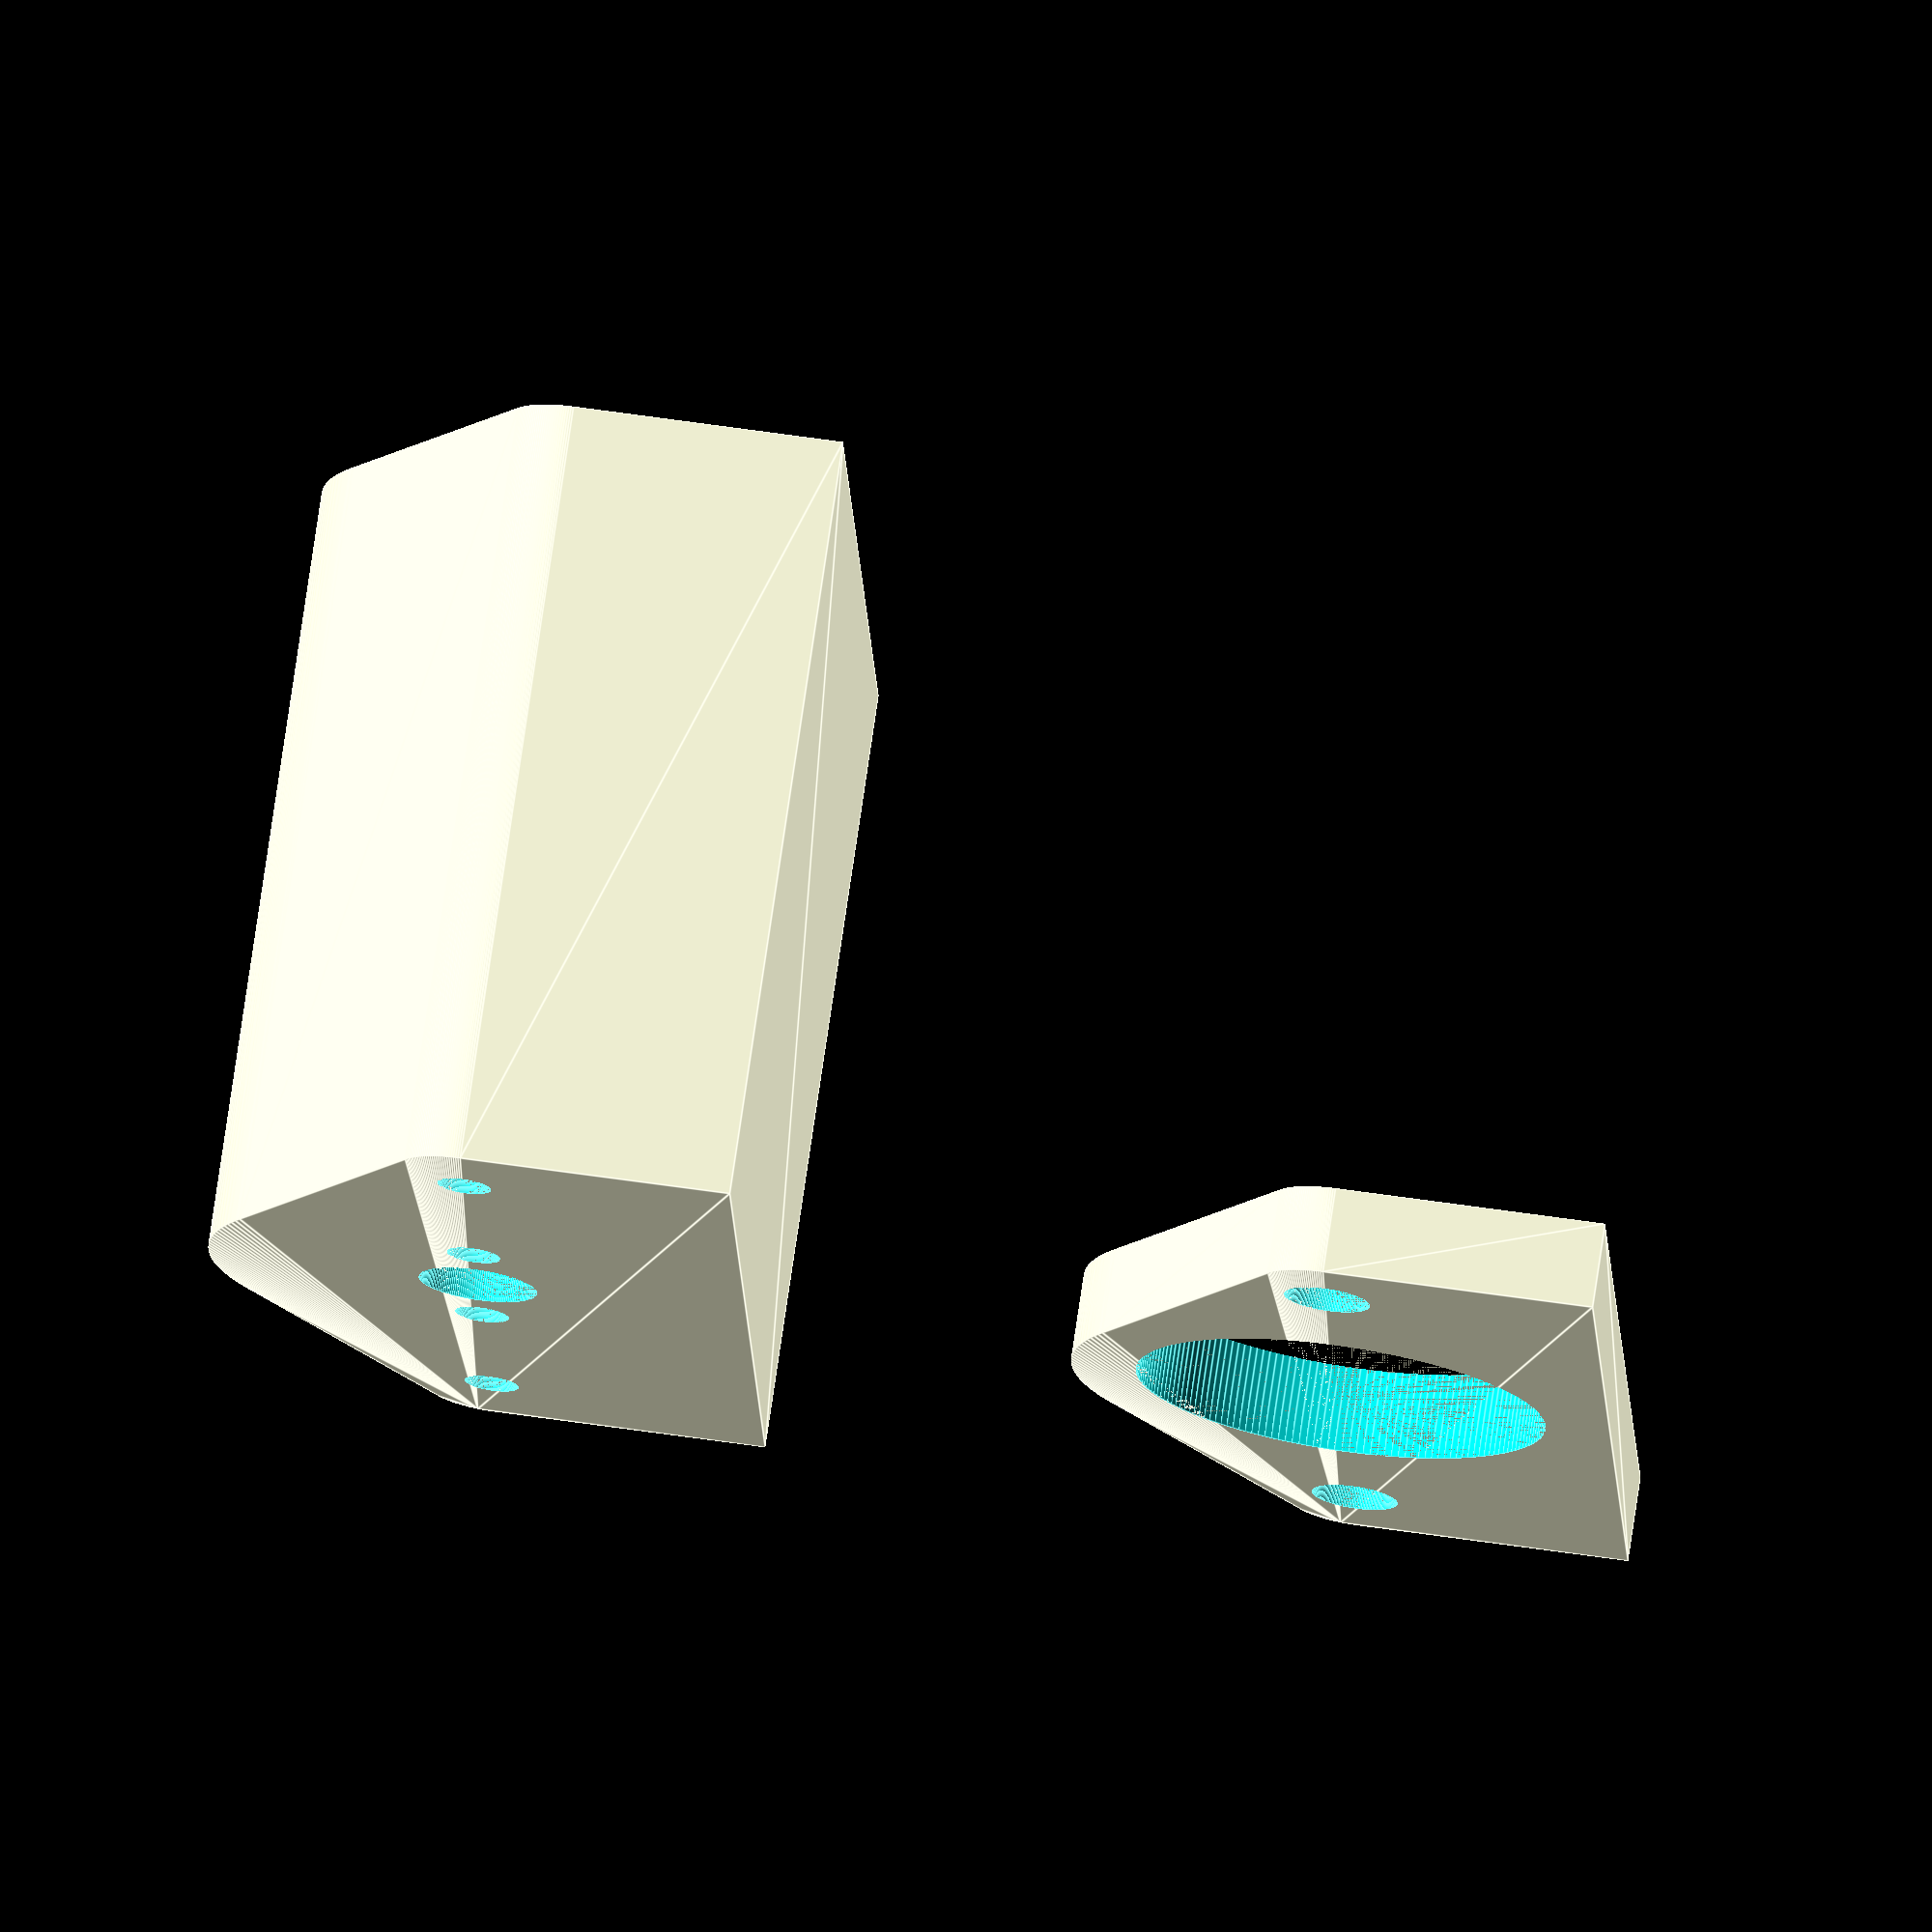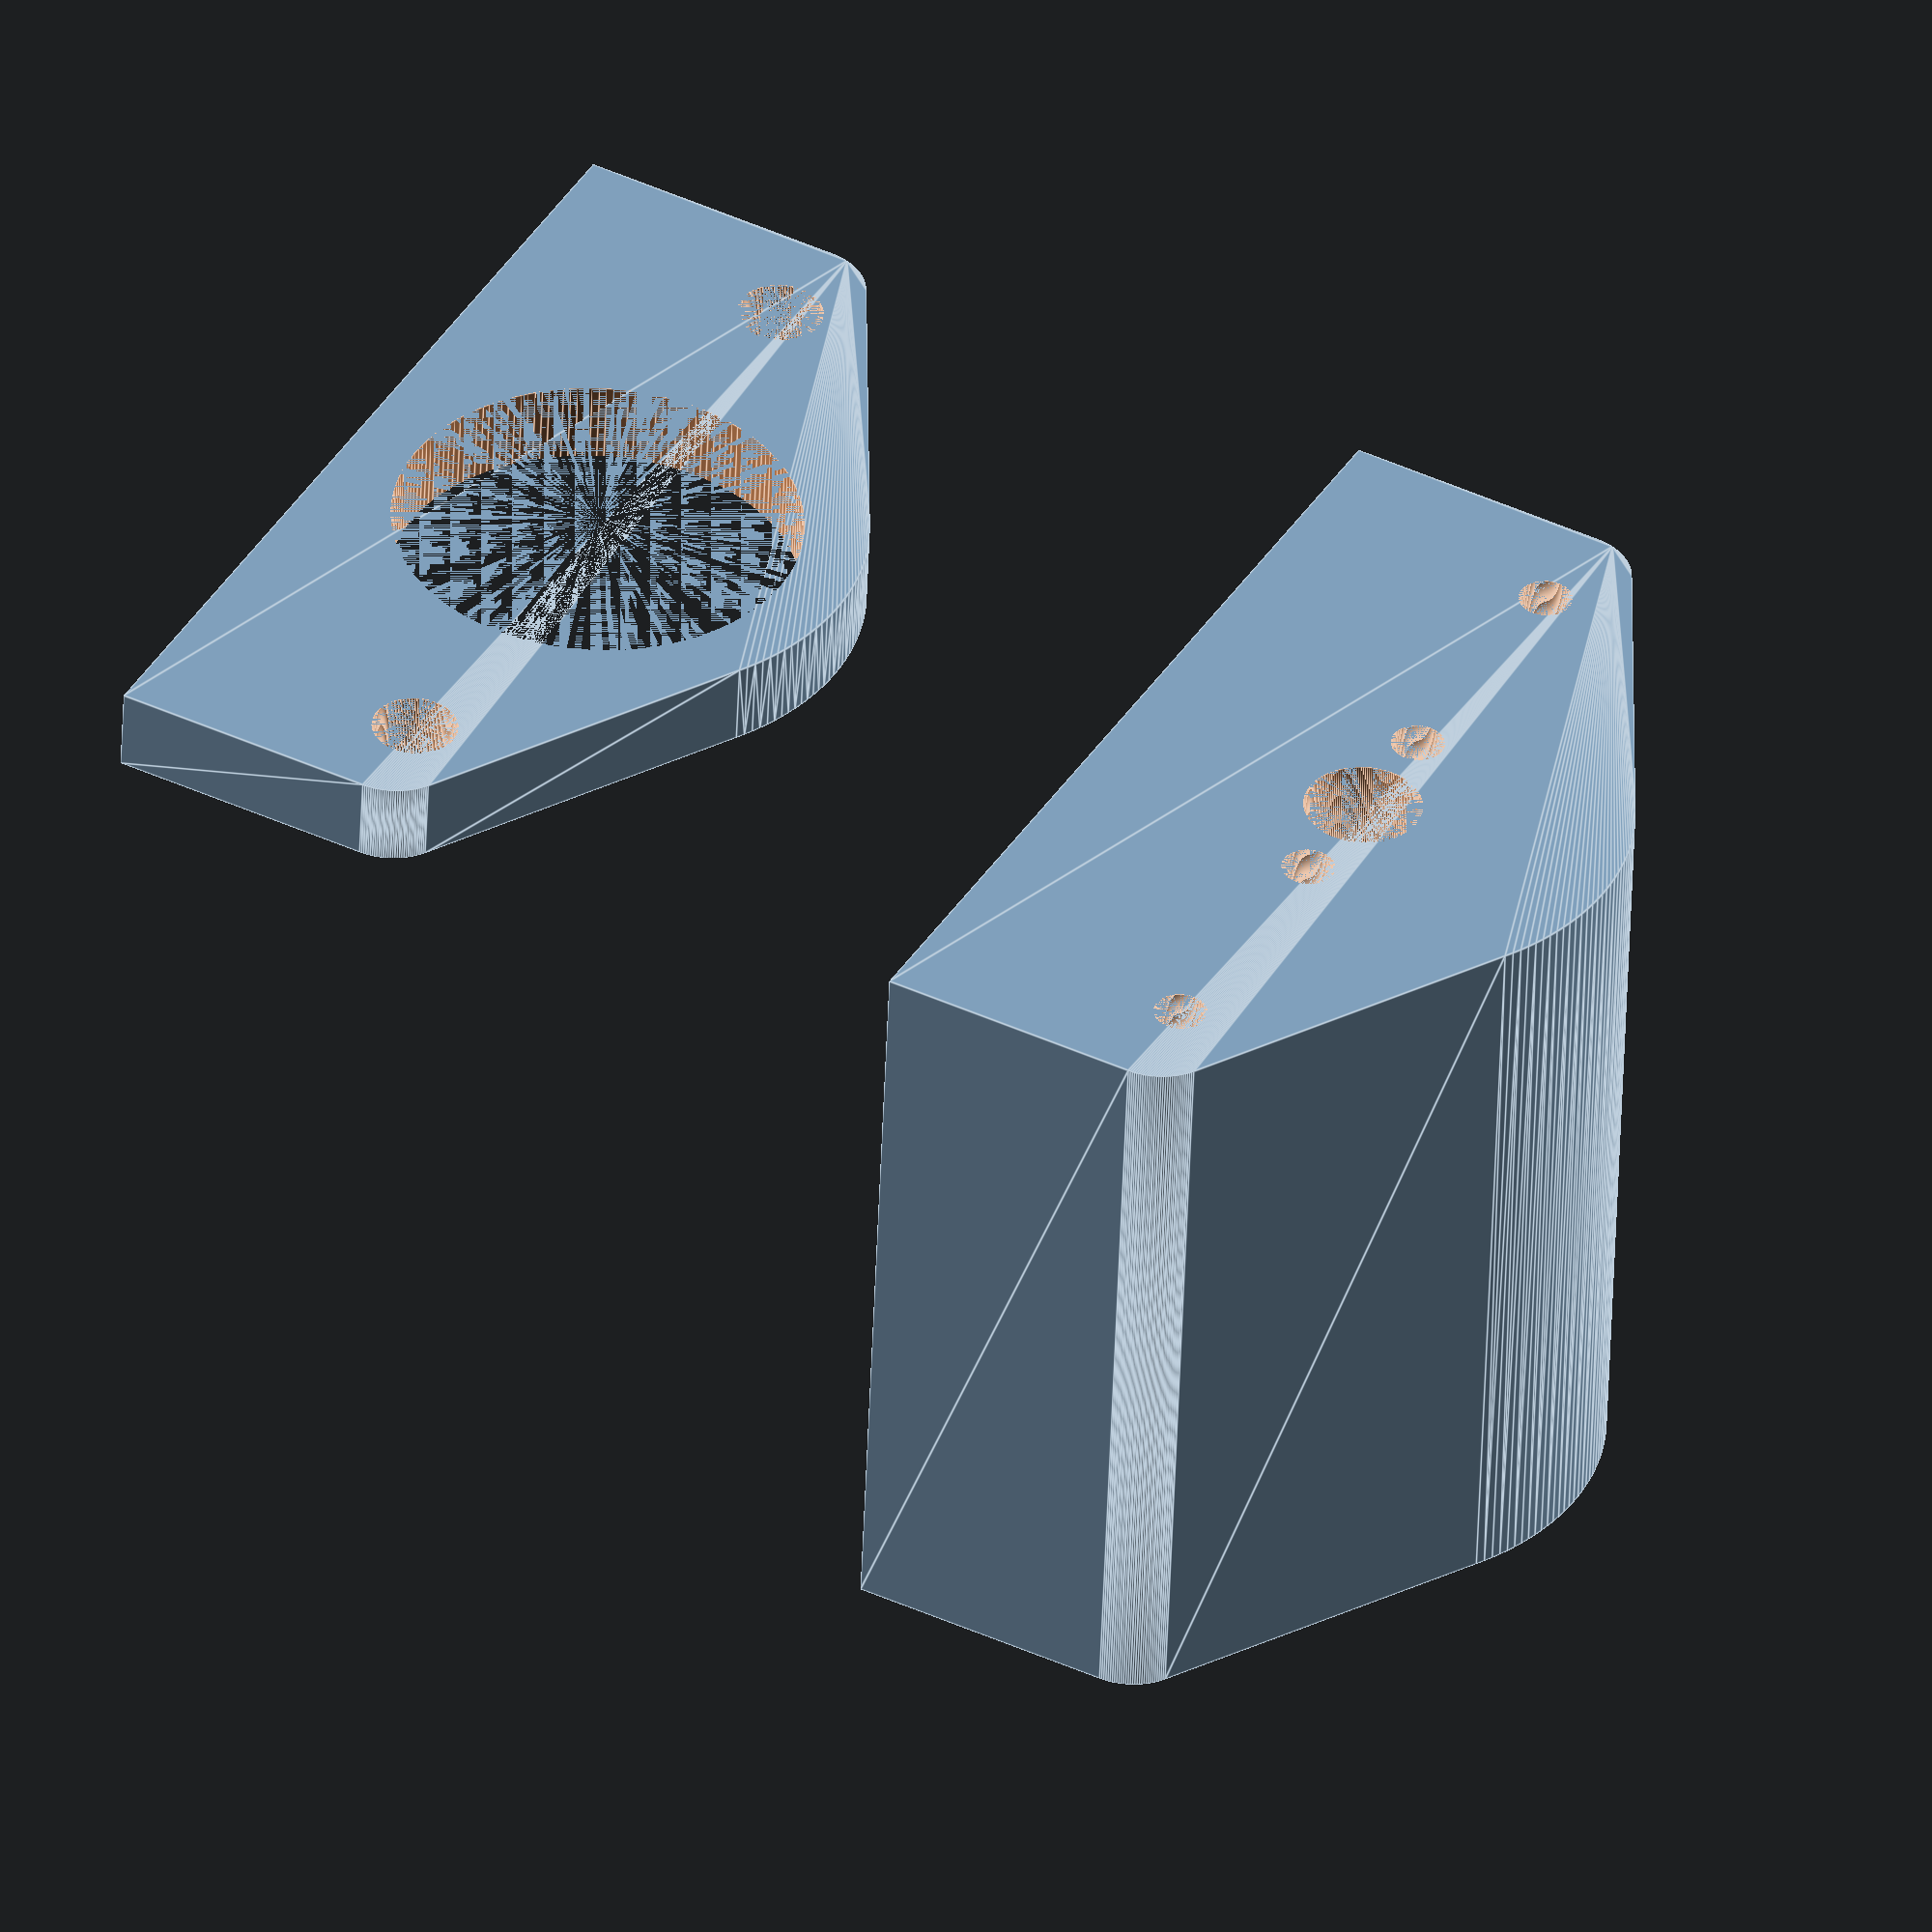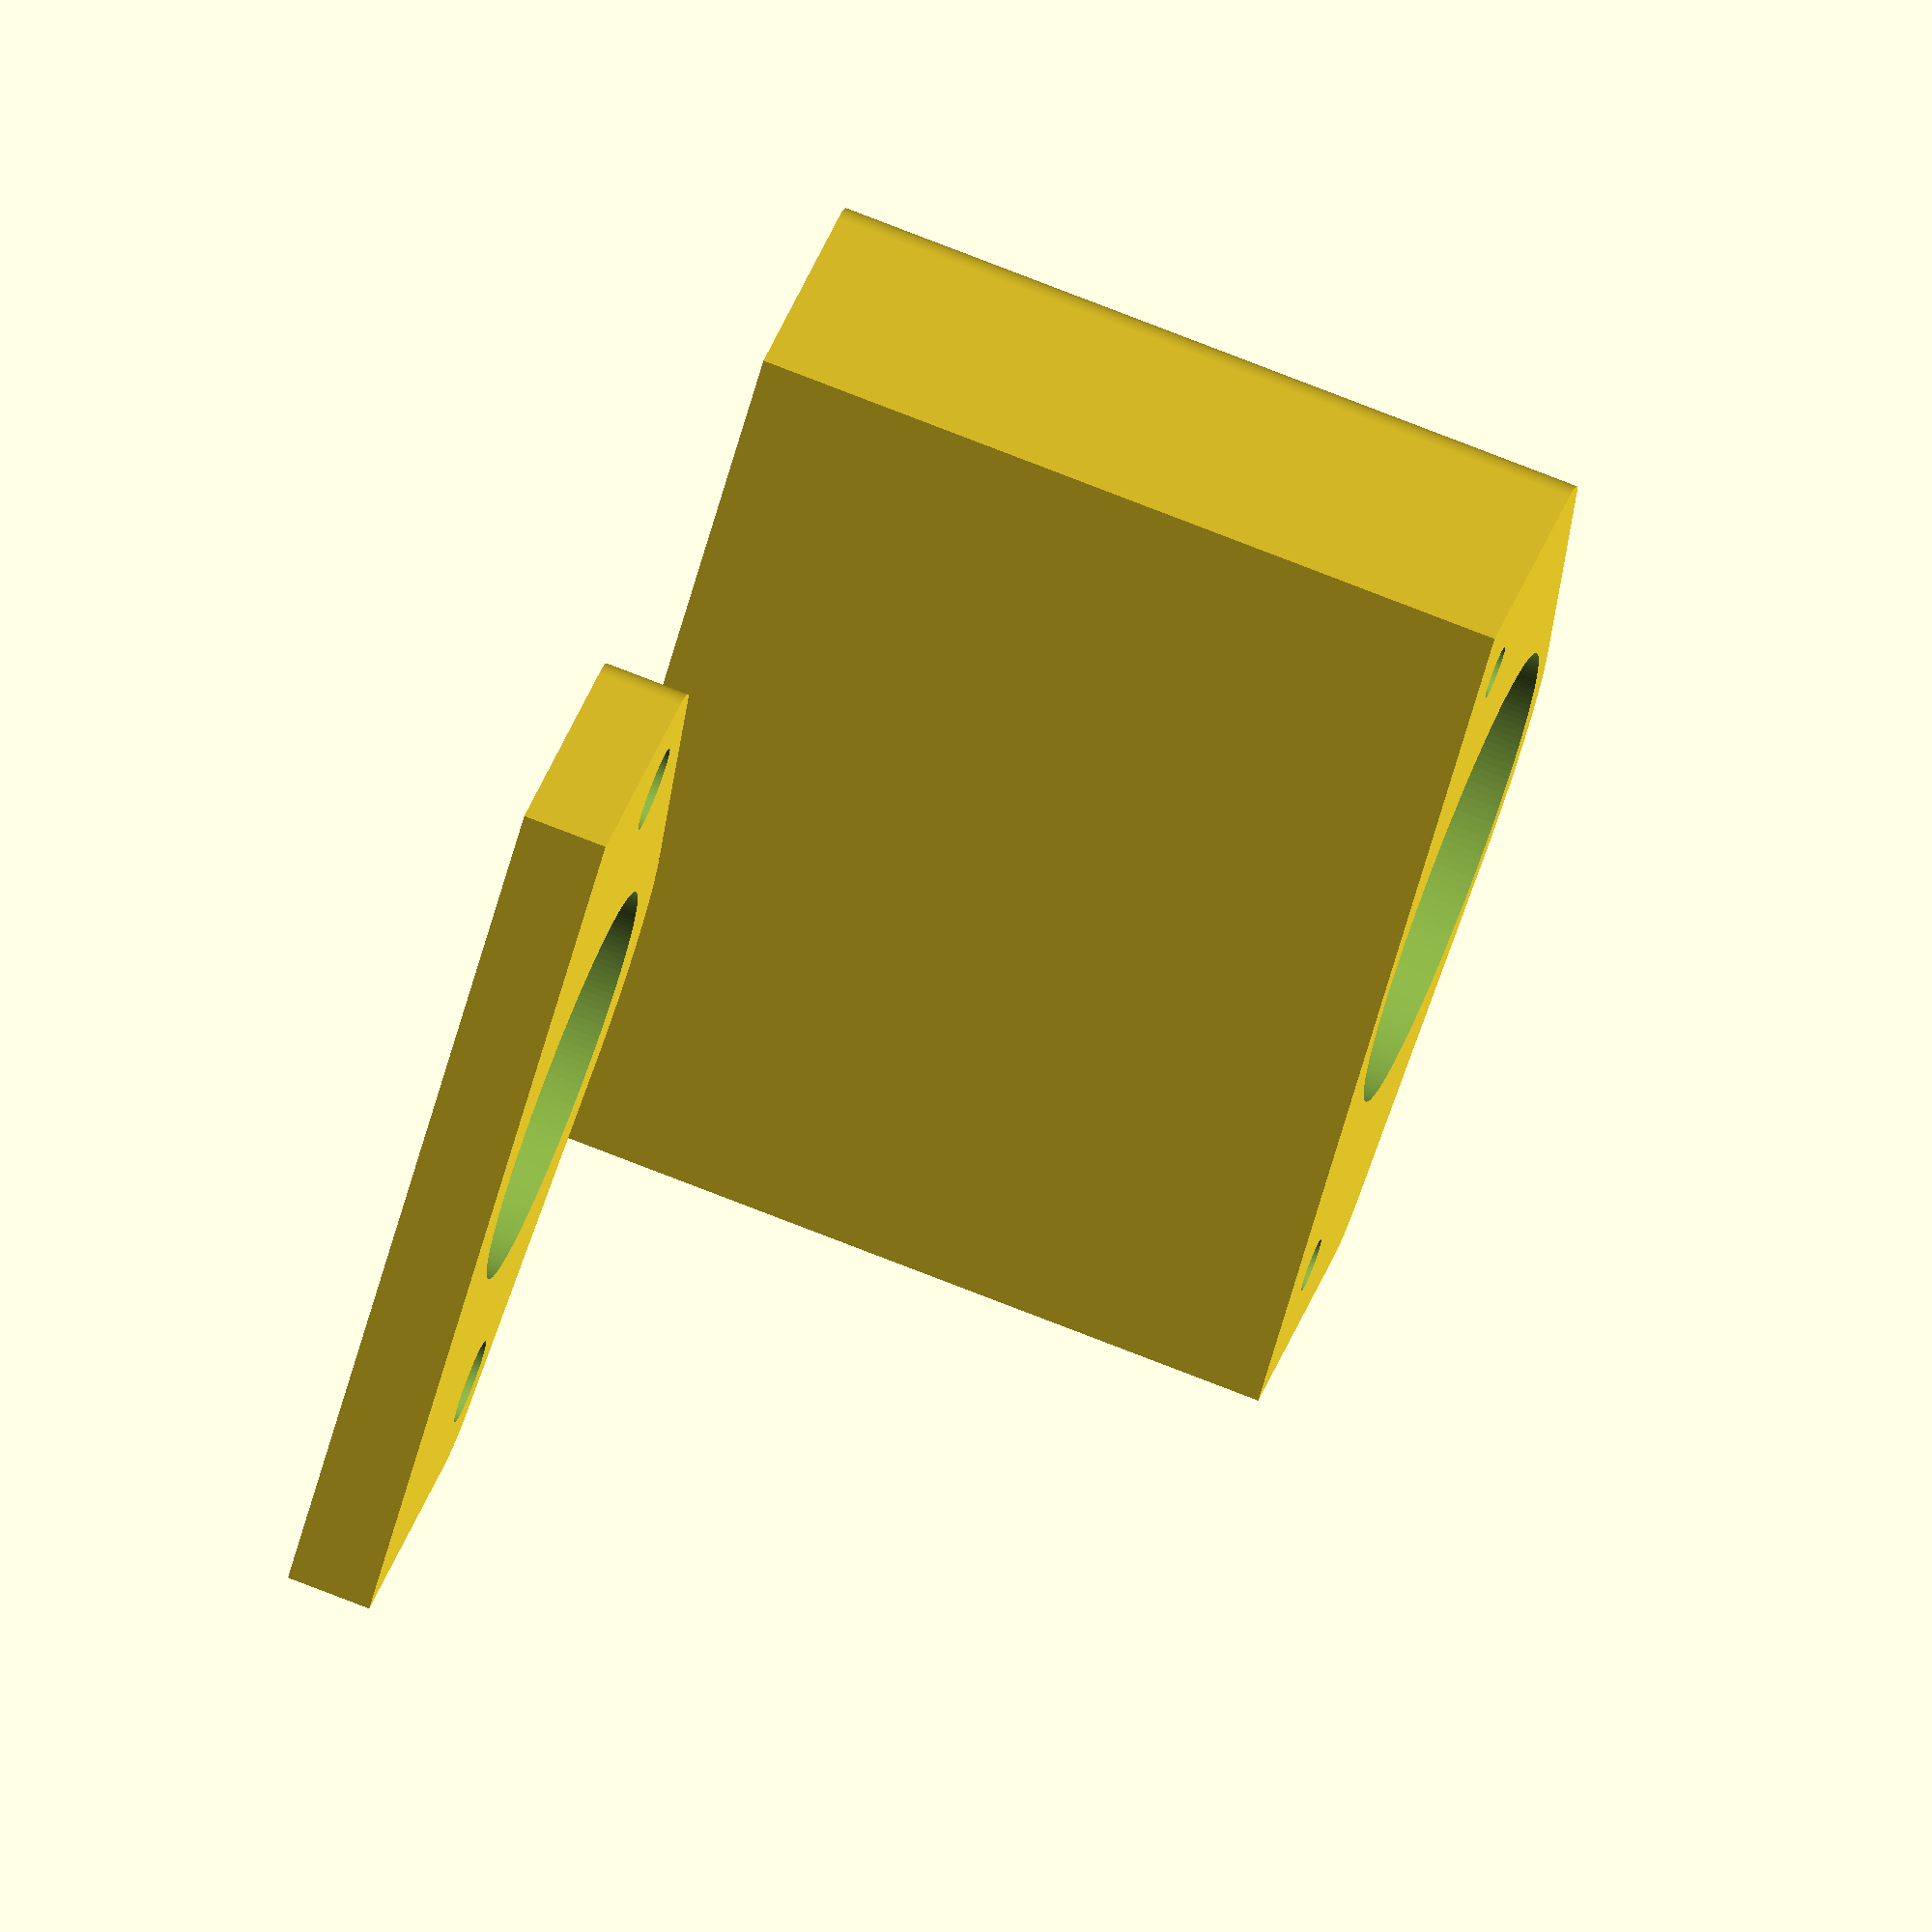
<openscad>


$fn=180;


//guide_len = h1+h2-2;
guide_hole_diameter = 2.5;
guide_spacing = 10.5;
guide_hole_offset = 1.5;

shaft_hole_diameter = 5.5;

//base_diameter = 20;
base_height = 10;

base_width = 45;

cavity_wall = 1.5;
cavity_height = 26;
cavity_diameter = 22;

motor_screws_space = 35;
motor_screws_holes_offset = 8;
motor_screws_holes_diameter = 2.5;
motor_screws_holes_depth = 25;

bottom_screws_space = 35;
bottom_screws_holes_diameter = 2.5;
bottom_screws_holes_depth = 25;

total_height = base_height + cavity_height;

echo("*** Total Height: ", total_height);

base_corner_radius = 3;
base_corner_offset = 0;

eps1 = 0.001;
eps2 = 2*eps1;

module guide_holes() {
//difference() {
// cylinder(d=base_diameter, h=base_height);

translate([-guide_spacing/2, 0, -eps1]) cylinder(d=guide_hole_diameter, h=base_height+eps1-guide_hole_offset);
  
 translate([-guide_spacing/2, 0, -eps1]) cylinder(d=guide_hole_diameter/3, h=base_height+eps2);
  
  translate([guide_spacing/2, 0, -eps1]) cylinder(d=guide_hole_diameter, h=base_height+eps1-guide_hole_offset);
  
   translate([guide_spacing/2, 0, -eps1]) cylinder(d=guide_hole_diameter/3, h=base_height+eps2);

//}
}

module motor_holes() {
  translate([motor_screws_space/2, -motor_screws_holes_offset, total_height-motor_screws_holes_depth]) 
      cylinder(d=motor_screws_holes_diameter, h=motor_screws_holes_depth+eps1); 
    translate([-motor_screws_space/2, -motor_screws_holes_offset, total_height-motor_screws_holes_depth]) 
      cylinder(d=motor_screws_holes_diameter, h=motor_screws_holes_depth+eps1); 

}

module bottom_holes(d) {
   
  translate([bottom_screws_space/2, 0, -eps1]) 
      cylinder(d=d, h=bottom_screws_holes_depth+eps1); 
  
  translate([-bottom_screws_space/2, 0, -eps1]) 
      cylinder(d=d, h=bottom_screws_holes_depth+eps1); 
}

module shaft_hole() {
 translate([0, 0, -eps1]) cylinder(d=shaft_hole_diameter, h=base_height+eps2);
}


//test_base();

module blank(h) {
  hull() {
    cylinder(d=cavity_diameter+2*cavity_wall, h=h);
    
    translate([base_width/2-1, -(cavity_diameter+2*cavity_wall)/2, 0]) cube([1, 1, h]);
    translate([-base_width/2, -(cavity_diameter+2*cavity_wall)/2, 0]) cube([1, 1, h]); 
    
    translate([base_width/2-base_corner_radius, base_corner_offset, 0]) 
        cylinder(r=base_corner_radius, h=h);
    
    translate([-(base_width/2-base_corner_radius), base_corner_offset, 0]) 
        cylinder(r=base_corner_radius, h=h);
  }
}


module cavity() {
  translate([0, 0, base_height]) cylinder(d=cavity_diameter, h=total_height);  
}

module part1() {
  difference() {
    blank(total_height);
    cavity();
    guide_holes();
    shaft_hole();
    motor_holes();
    bottom_holes(bottom_screws_holes_diameter);
  }
}

module part2() {
  difference() {
    blank(4);
    translate([0, 0, -eps1]) cylinder(d=19, h=10);
    bottom_holes(4);
  }  
}

module main() {
  part1();
  
  translate([0, -40, 0]) part2();
}

main();



//bottom_holes();

//motor_holes();




</openscad>
<views>
elev=284.7 azim=92.1 roll=188.3 proj=o view=edges
elev=50.8 azim=241.4 roll=177.9 proj=o view=edges
elev=103.8 azim=311.3 roll=248.6 proj=o view=solid
</views>
